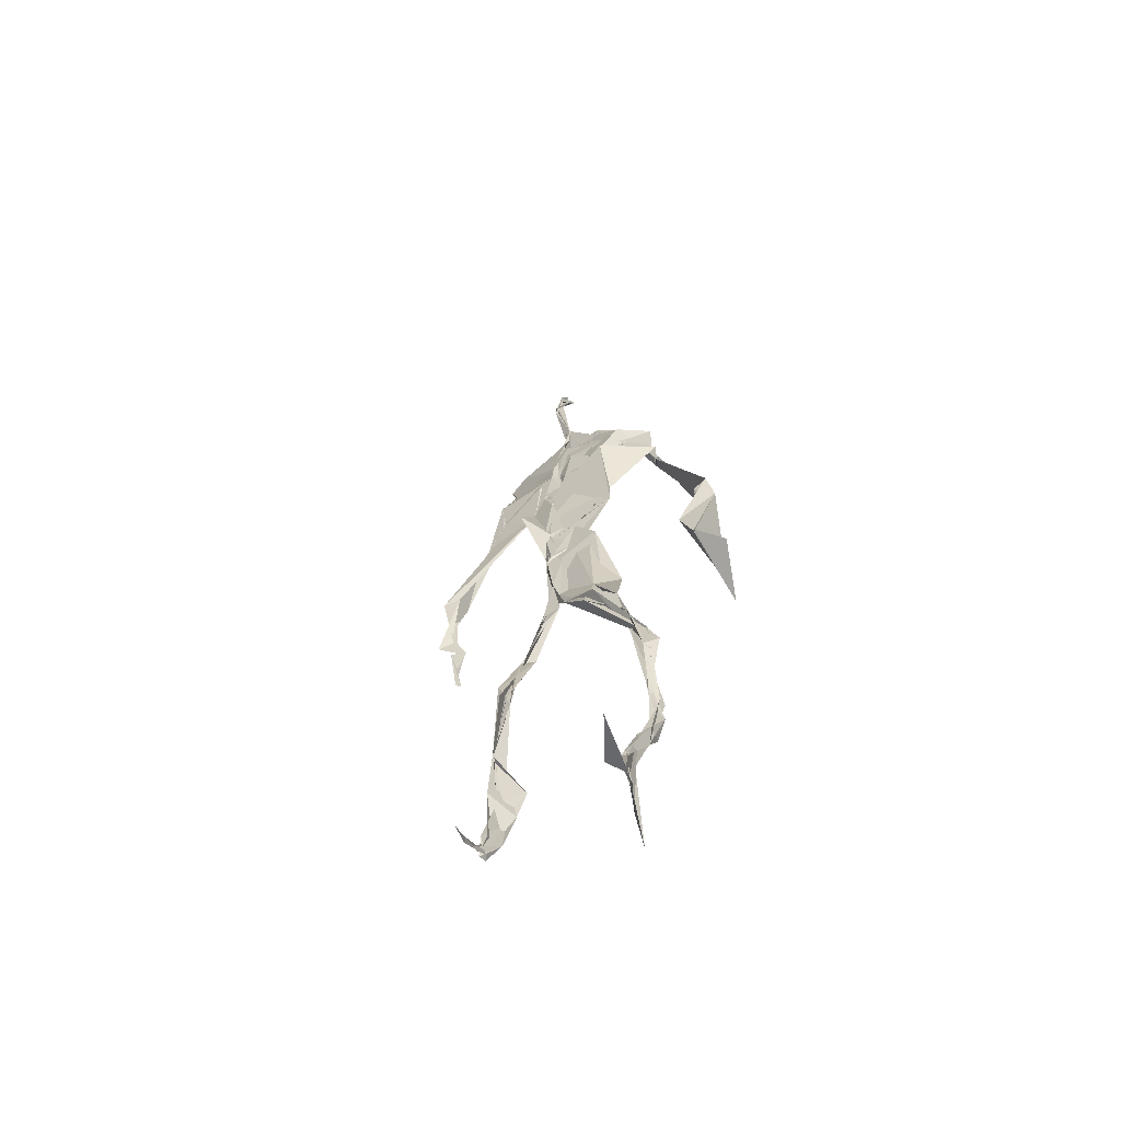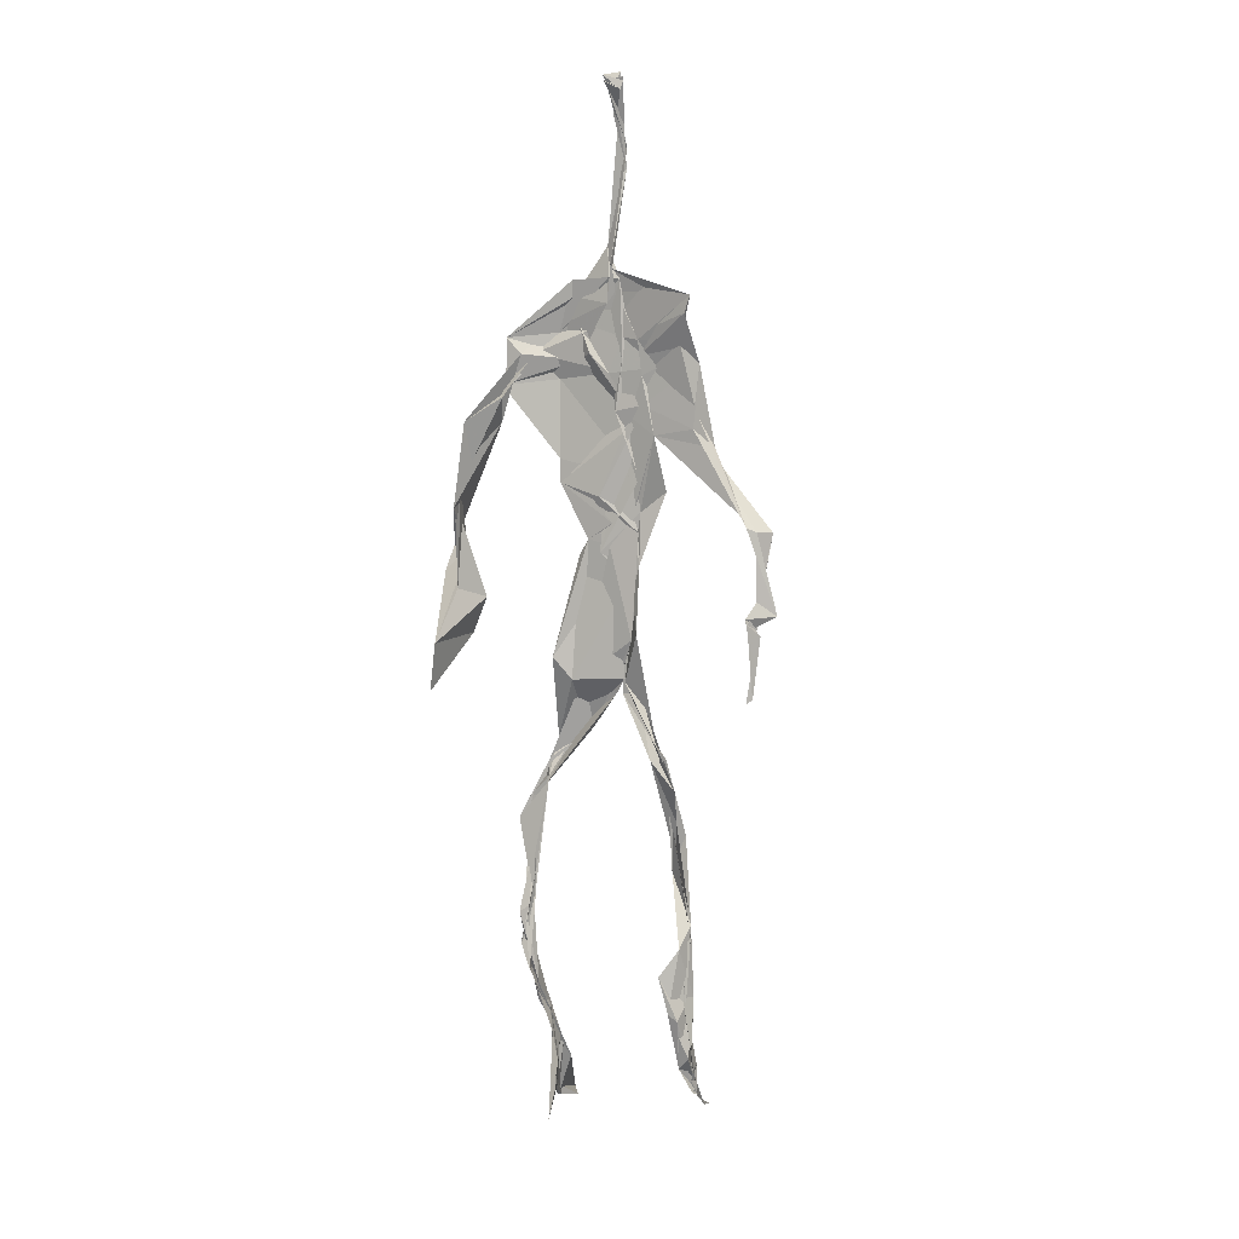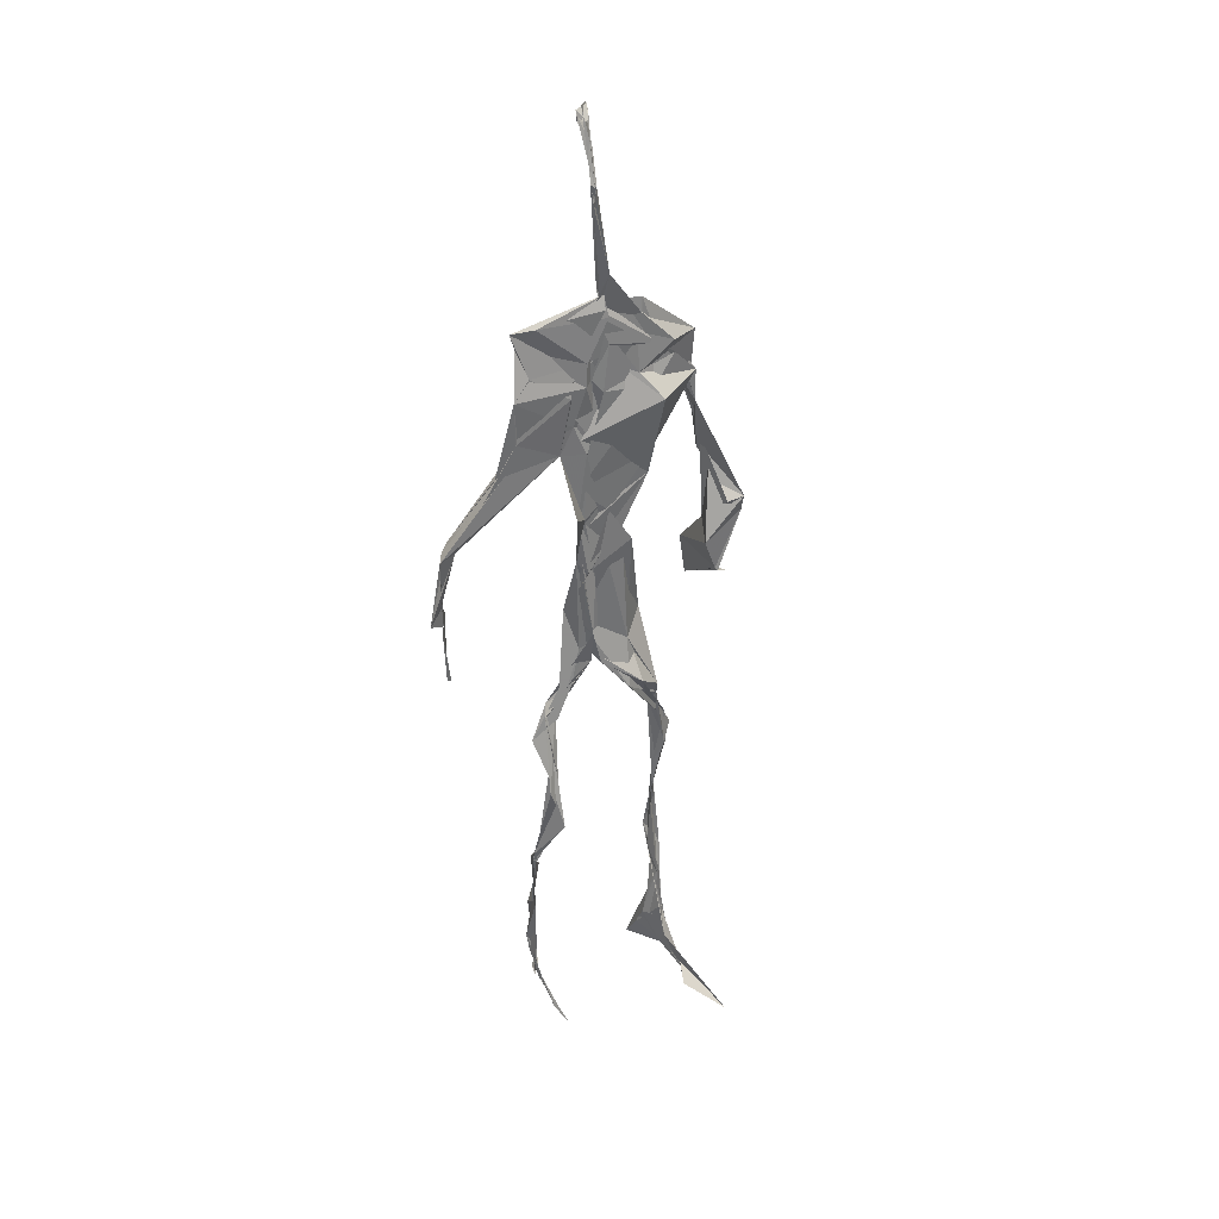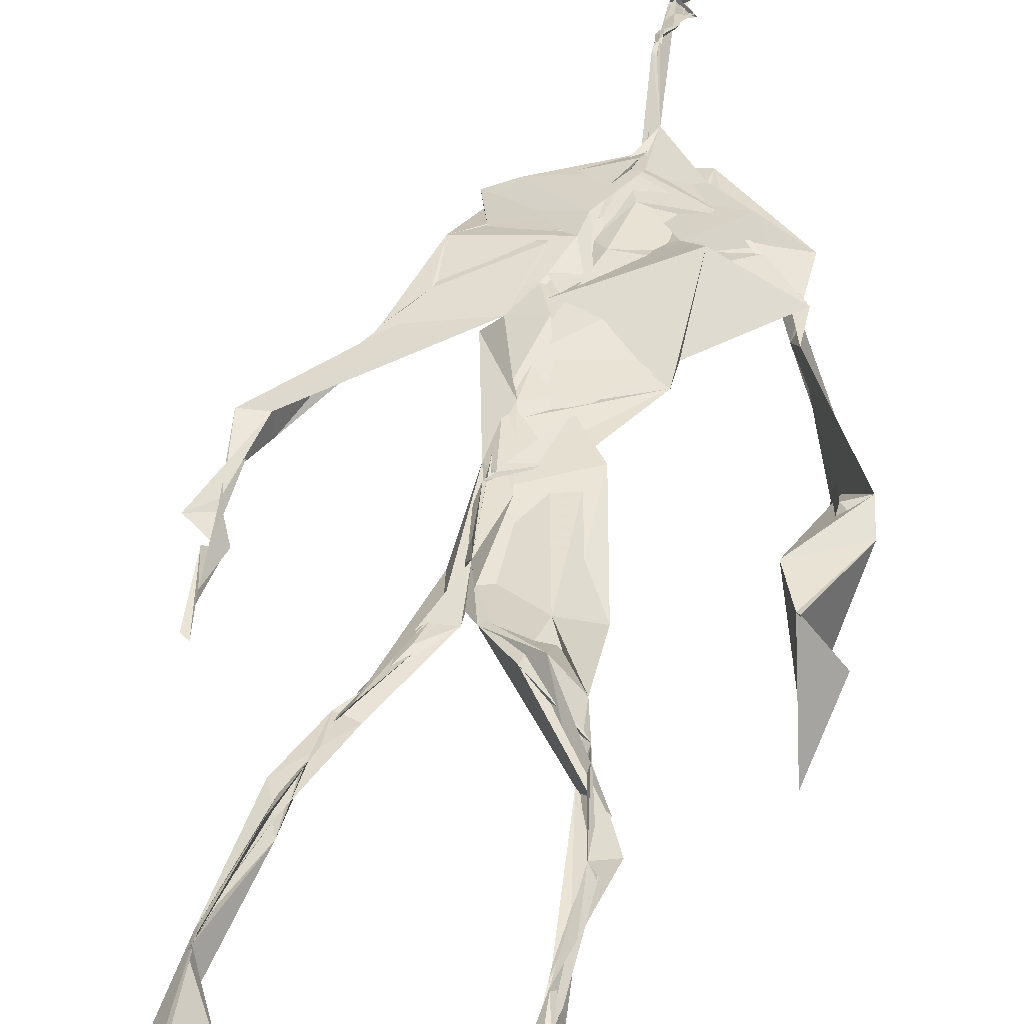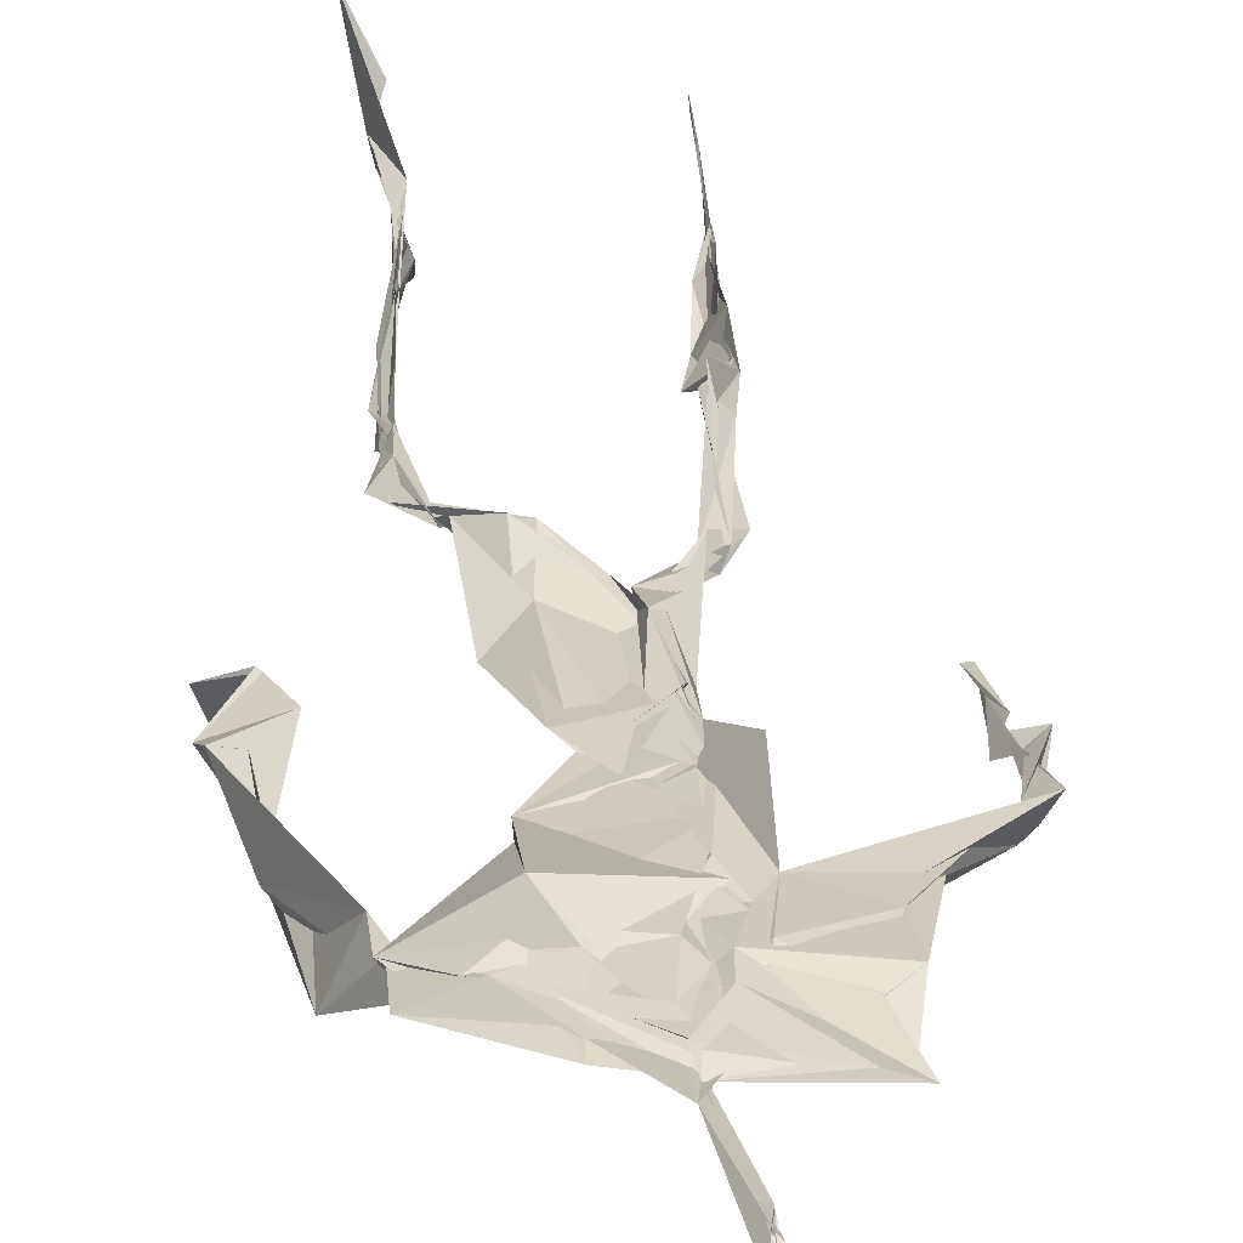
<metadata>
{"format":"obj","ext":"obj","renderer":"f3d","projection":"perspective","resolution":1024,"background":"white","views":[{"elev":-62.5,"azim":27.2,"up":"+Y"},{"elev":8.1,"azim":-158.0,"up":"+Y"},{"elev":34.9,"azim":-32.9,"up":"+Y"},{"elev":39.7,"azim":12.1,"up":"+Z"},{"elev":26.0,"azim":174.6,"up":"+Z"}]}
</metadata>
<code>
v 0.4391 0.233 0.4692
v 0.5516 0.3596 0.4767
v 0.4823 0.5115 0.4889
v 0.5026 0.7469 0.484
v 0.4287 0.6827 0.4803
v 0.3806 0.4325 0.4523
v 0.5702 0.2263 0.463
v 0.5699 0.3078 0.4782
v 0.5341 0.7325 0.4894
v 0.5211 0.3978 0.4964
v 0.475 0.4767 0.4694
v 0.4432 0.3568 0.4696
v 0.4904 0.8435 0.489
v 0.4932 0.7021 0.4859
v 0.4826 0.4709 0.479
v 0.562 0.08365 0.5166
v 0.5913 0.6362 0.4803
v 0.4326 0.7337 0.4696
v 0.4345 0.2496 0.4832
v 0.4888 0.4376 0.481
v 0.5515 0.1499 0.4815
v 0.6187 0.5076 0.4547
v 0.436 0.2518 0.4853
v 0.4941 0.8719 0.4795
v 0.4944 0.8715 0.4827
v 0.5553 0.09638 0.4977
v 0.5844 0.6561 0.4663
v 0.4357 0.1876 0.476
v 0.5556 0.1297 0.5044
v 0.448 0.3292 0.4863
v 0.5449 0.6085 0.4863
v 0.5083 0.567 0.485
v 0.5547 0.3717 0.4862
v 0.4653 0.5834 0.5078
v 0.4864 0.6255 0.4883
v 0.504 0.7275 0.4817
v 0.5612 0.2634 0.4718
v 0.5102 0.5374 0.4823
v 0.3749 0.5603 0.4574
v 0.4303 0.1343 0.4782
v 0.4512 0.2862 0.5062
v 0.5519 0.3561 0.4773
v 0.5003 0.7586 0.4804
v 0.5677 0.2565 0.4641
v 0.493 0.8403 0.491
v 0.437 0.7203 0.4693
v 0.4785 0.5282 0.4843
v 0.5444 0.5902 0.4855
v 0.434 0.1386 0.4839
v 0.4896 0.8844 0.4728
v 0.5477 0.7052 0.4925
v 0.5613 0.08231 0.5221
v 0.5469 0.6696 0.4916
v 0.5029 0.5435 0.4837
v 0.558 0.1926 0.47
v 0.4329 0.1172 0.4832
v 0.561 0.2069 0.4588
v 0.4328 0.1919 0.4854
v 0.4327 0.1246 0.4801
v 0.4305 0.6463 0.4787
v 0.4333 0.09434 0.5132
v 0.4893 0.4599 0.4913
v 0.434 0.2398 0.4811
v 0.4917 0.4455 0.4831
v 0.4768 0.6507 0.4854
v 0.4609 0.3797 0.4813
v 0.5593 0.09069 0.5063
v 0.477 0.6731 0.4848
v 0.4525 0.3804 0.4755
v 0.4878 0.8936 0.4745
v 0.4896 0.4404 0.4831
v 0.4644 0.3794 0.4721
v 0.4316 0.1461 0.4707
v 0.5748 0.6889 0.4795
v 0.5456 0.4554 0.4715
v 0.4797 0.7002 0.4835
v 0.4575 0.3899 0.4686
v 0.3813 0.5628 0.4677
v 0.3717 0.4833 0.4587
v 0.5623 0.08271 0.5175
v 0.5598 0.7057 0.4961
v 0.4312 0.1156 0.4793
v 0.3788 0.4924 0.4481
v 0.531 0.6843 0.4918
v 0.5515 0.1356 0.5042
v 0.5622 0.2576 0.471
v 0.4796 0.5535 0.4855
v 0.4846 0.5671 0.4874
v 0.4525 0.2122 0.4596
v 0.4374 0.193 0.4739
v 0.4875 0.6423 0.4868
v 0.5012 0.8947 0.4667
v 0.5056 0.7358 0.4892
v 0.3818 0.564 0.4531
v 0.5664 0.6893 0.4867
v 0.492 0.4286 0.4841
v 0.511 0.5803 0.4829
v 0.4436 0.6975 0.478
v 0.437 0.08782 0.5336
v 0.4978 0.865 0.4806
v 0.4954 0.5088 0.4855
v 0.4139 0.6206 0.4748
v 0.5607 0.2844 0.472
v 0.4983 0.6461 0.484
v 0.4333 0.104 0.5012
v 0.4334 0.117 0.4837
v 0.501 0.6753 0.4891
v 0.5021 0.7431 0.4903
v 0.4923 0.8906 0.4721
v 0.4909 0.8975 0.4769
v 0.4866 0.5178 0.489
v 0.4642 0.6795 0.4849
v 0.6073 0.6377 0.4457
v 0.5448 0.08503 0.4577
v 0.4786 0.5691 0.4871
v 0.5005 0.5604 0.4834
v 0.5685 0.3422 0.4788
v 0.5566 0.09928 0.5036
v 0.5581 0.1778 0.4893
v 0.495 0.7454 0.4853
v 0.3664 0.5593 0.4698
v 0.587 0.6607 0.4784
v 0.4381 0.177 0.4632
v 0.436 0.2399 0.4848
v 0.5005 0.8914 0.4705
v 0.4918 0.827 0.4913
v 0.454 0.3336 0.4898
v 0.5034 0.747 0.4831
v 0.4816 0.4432 0.482
v 0.5538 0.0781 0.5382
v 0.4991 0.4262 0.4878
v 0.488 0.8909 0.4748
v 0.5529 0.373 0.4827
v 0.5308 0.7136 0.4898
v 0.5879 0.7012 0.482
v 0.4545 0.2883 0.4944
v 0.5654 0.1994 0.4782
v 0.5457 0.6636 0.5059
v 0.6215 0.469 0.4198
v 0.3598 0.4981 0.4617
v 0.5064 0.7131 0.4884
v 0.6234 0.5345 0.4836
v 0.5314 0.402 0.5007
v 0.5453 0.1078 0.4734
v 0.6408 0.5195 0.479
v 0.4402 0.136 0.4727
v 0.4301 0.1499 0.473
v 0.5488 0.1205 0.5129
v 0.641 0.4533 0.4671
v 0.5724 0.06999 0.5765
v 0.4363 0.09018 0.5243
v 0.637 0.5378 0.4873
v 0.615 0.5877 0.4539
v 0.6188 0.4677 0.4797
v 0.5034 0.7538 0.4862
v 0.4794 0.5948 0.4864
v 0.3718 0.5133 0.4591
v 0.4926 0.6863 0.4849
v 0.466 0.6281 0.4827
v 0.4966 0.8893 0.4745
v 0.3801 0.4966 0.4478
v 0.4455 0.1826 0.462
v 0.4308 0.1358 0.4878
v 0.5908 0.6646 0.4804
v 0.4521 0.2975 0.4962
v 0.376 0.4353 0.4539
v 0.4878 0.7022 0.488
v 0.4313 0.1192 0.4905
v 0.4439 0.3175 0.4963
v 0.4884 0.5143 0.4841
v 0.4503 0.736 0.4773
v 0.5694 0.253 0.4585
v 0.5652 0.3122 0.4834
v 0.5567 0.174 0.4878
v 0.4945 0.8409 0.491
v 0.4817 0.638 0.4865
v 0.5502 0.3883 0.4941
v 0.5531 0.1444 0.5013
v 0.5208 0.5472 0.4844
v 0.3764 0.4615 0.454
v 0.6053 0.4989 0.4796
v 0.6265 0.431 0.4209
v 0.3746 0.4899 0.4552
v 0.4327 0.1153 0.4927
v 0.5616 0.09058 0.5198
v 0.5354 0.7449 0.4883
v 0.5763 0.3251 0.475
v 0.6166 0.4702 0.4786
v 0.5467 0.1251 0.4813
v 0.4736 0.6761 0.4873
v 0.5616 0.1771 0.4766
v 0.6173 0.571 0.4461
v 0.5255 0.4398 0.486
v 0.6219 0.5766 0.4576
v 0.5287 0.5349 0.4867
v 0.4313 0.1139 0.4896
v 0.4931 0.8871 0.4815
v 0.5195 0.6896 0.4841
v 0.4756 0.4161 0.4823
v 0.5016 0.8907 0.4691
v 0.5312 0.4378 0.4763
v 0.4302 0.1123 0.4875
v 0.4977 0.8973 0.4742
v 0.4324 0.634 0.4775
v 0.5039 0.6749 0.4849
v 0.5644 0.2473 0.4631
v 0.5063 0.7706 0.4892
v 0.4863 0.6829 0.4886
v 0.4992 0.7367 0.4876
v 0.5536 0.08896 0.5133
v 0.5596 0.09048 0.5044
v 0.5568 0.07572 0.5451
v 0.6105 0.4771 0.4513
v 0.6131 0.5094 0.4763
v 0.6133 0.5572 0.4634
v 0.5542 0.08572 0.5228
v 0.5432 0.07777 0.5437
v 0.5574 0.09336 0.4975
v 0.5517 0.07237 0.5567
v 0.5591 0.07358 0.5514
v 0.5445 0.08219 0.5275
v 0.6147 0.4975 0.471
v 0.6063 0.4907 0.4728
v 0.6215 0.5212 0.4834
v 0.6157 0.53 0.473
v 0.6282 0.5691 0.4671
v 0.6295 0.5707 0.4824
v 0.6127 0.527 0.4769
v 0.5497 0.0775 0.5387
v 0.5571 0.08867 0.5006
v 0.5489 0.07812 0.5369
v 0.629 0.5601 0.4724
v 0.6058 0.6009 0.4687
f 23 165 30
f 135 74 122
f 174 29 55
f 6 166 180
f 97 87 48
f 108 43 155
f 32 116 195
f 151 61 184
f 128 51 120
f 27 95 122
f 119 144 21
f 133 187 173
f 49 196 73
f 156 53 31
f 101 88 47
f 48 176 97
f 31 48 116
f 112 205 14
f 1 19 58
f 97 91 88
f 153 22 194
f 59 61 40
f 64 129 199
f 69 169 136
f 128 120 207
f 17 194 152
f 17 113 74
f 190 159 68
f 90 23 28
f 180 166 83
f 81 84 74
f 80 148 150
f 179 75 195
f 160 109 203
f 11 129 47
f 127 136 124
f 107 95 53
f 99 151 105
f 191 172 55
f 25 207 45
f 149 182 154
f 35 115 159
f 94 78 60
f 118 52 26
f 68 159 91
f 22 142 139
f 14 205 134
f 38 32 3
f 53 156 107
f 100 160 70
f 208 46 167
f 201 170 195
f 110 126 25
f 173 8 33
f 39 121 183
f 85 67 178
f 39 183 140
f 3 170 62
f 39 204 121
f 131 10 15
f 117 8 103
f 142 22 153
f 181 188 145
f 169 165 19
f 140 161 157
f 155 13 45
f 99 105 61
f 195 116 179
f 57 178 119
f 177 193 33
f 83 79 161
f 160 203 70
f 97 88 87
f 118 67 16
f 171 93 167
f 12 77 30
f 178 67 144
f 62 71 131
f 62 20 3
f 166 79 83
f 208 104 65
f 39 94 204
f 207 120 4
f 21 7 119
f 171 46 18
f 47 88 34
f 94 140 78
f 44 57 37
f 147 90 40
f 121 159 78
f 93 4 120
f 134 84 36
f 43 175 13
f 119 7 57
f 11 66 129
f 55 29 148
f 189 21 114
f 12 30 72
f 125 50 132
f 20 66 11
f 54 48 87
f 89 124 1
f 155 45 4
f 195 75 201
f 109 92 197
f 137 85 57
f 105 151 196
f 120 158 167
f 155 43 13
f 44 8 173
f 145 152 181
f 205 176 198
f 26 114 118
f 154 182 139
f 66 77 12
f 187 10 42
f 203 197 70
f 26 185 29
f 96 69 77
f 186 128 9
f 70 200 24
f 1 124 136
f 175 100 70
f 152 192 17
f 80 16 85
f 200 50 24
f 56 184 61
f 161 79 180
f 89 1 162
f 37 57 7
f 81 135 9
f 131 42 10
f 47 129 101
f 80 85 148
f 46 5 98
f 49 73 58
f 8 37 103
f 46 98 18
f 201 177 143
f 202 59 163
f 163 59 40
f 69 96 72
f 78 140 157
f 17 74 164
f 162 146 123
f 185 150 148
f 181 152 194
f 197 200 70
f 169 72 165
f 158 107 104
f 111 3 11
f 187 42 86
f 68 76 190
f 53 164 31
f 69 136 127
f 152 145 142
f 23 63 28
f 163 40 28
f 29 174 189
f 116 32 31
f 190 98 60
f 98 76 18
f 24 125 13
f 25 92 110
f 58 162 1
f 49 58 147
f 66 20 77
f 197 203 109
f 166 6 79
f 142 145 139
f 43 36 126
f 132 50 92
f 74 113 122
f 204 65 159
f 83 183 157
f 175 43 126
f 4 45 207
f 65 204 5
f 141 158 120
f 10 187 133
f 159 88 91
f 174 21 189
f 108 18 76
f 209 76 14
f 94 102 204
f 106 82 202
f 193 10 33
f 105 147 40
f 194 22 181
f 200 197 50
f 3 32 170
f 196 147 105
f 62 15 87
f 147 58 90
f 83 157 180
f 68 91 112
f 160 100 126
f 180 79 6
f 89 162 123
f 137 57 44
f 101 62 87
f 75 179 193
f 155 93 171
f 36 84 81
f 134 209 14
f 199 12 72
f 41 63 23
f 109 160 110
f 82 146 168
f 192 142 153
f 114 144 118
f 46 171 167
f 16 150 52
f 61 151 99
f 38 111 115
f 135 81 74
f 121 204 159
f 73 146 162
f 55 172 86
f 136 169 19
f 73 162 58
f 45 132 25
f 164 27 17
f 112 91 205
f 35 104 156
f 77 62 96
f 170 32 195
f 176 205 91
f 201 71 170
f 117 2 8
f 51 128 186
f 13 175 24
f 16 67 85
f 143 131 71
f 28 40 90
f 29 189 26
f 32 38 156
f 59 56 61
f 138 31 164
f 159 190 60
f 133 173 33
f 167 158 208
f 186 9 135
f 62 101 64
f 152 142 192
f 164 74 84
f 103 86 42
f 121 78 157
f 132 92 25
f 23 30 41
f 13 125 45
f 4 93 155
f 188 181 139
f 169 69 72
f 202 163 106
f 62 170 71
f 89 28 63
f 202 56 59
f 107 141 95
f 189 114 26
f 137 44 191
f 7 21 174
f 46 208 5
f 104 107 156
f 139 182 188
f 64 101 129
f 207 36 9
f 154 145 188
f 43 209 36
f 146 82 106
f 157 183 121
f 123 28 89
f 172 44 173
f 151 184 196
f 63 124 89
f 24 175 70
f 106 163 123
f 54 193 179
f 122 113 27
f 165 72 30
f 138 176 48
f 168 146 73
f 95 51 122
f 35 159 65
f 138 84 198
f 136 19 1
f 84 138 164
f 64 96 62
f 22 139 181
f 172 173 86
f 77 69 127
f 35 156 38
f 55 148 191
f 177 75 193
f 15 10 193
f 65 104 35
f 185 26 52
f 106 123 146
f 93 120 167
f 12 199 129
f 165 23 19
f 88 101 87
f 190 76 98
f 209 108 76
f 117 42 143
f 102 94 60
f 183 161 140
f 48 54 179
f 207 9 128
f 154 139 145
f 90 58 19
f 171 18 155
f 31 138 48
f 105 40 61
f 133 33 10
f 209 134 36
f 164 95 27
f 30 77 127
f 179 116 48
f 193 54 15
f 29 185 148
f 68 112 76
f 100 175 126
f 115 111 47
f 149 154 188
f 47 111 11
f 197 92 50
f 9 36 81
f 192 113 17
f 184 56 168
f 37 8 44
f 156 31 32
f 16 52 118
f 130 52 150
f 201 75 177
f 97 176 91
f 3 111 38
f 120 51 141
f 55 206 174
f 17 27 194
f 2 33 8
f 108 155 18
f 83 161 183
f 143 71 201
f 39 140 94
f 53 95 164
f 30 127 41
f 172 191 44
f 66 12 129
f 168 73 196
f 37 7 103
f 207 25 126
f 113 153 27
f 177 33 2
f 62 131 15
f 174 206 7
f 113 192 153
f 95 141 51
f 122 51 135
f 143 177 2
f 20 62 77
f 20 11 3
f 34 88 159
f 117 103 42
f 34 159 115
f 28 123 163
f 206 86 103
f 102 5 204
f 60 78 159
f 207 126 36
f 206 103 7
f 150 185 130
f 15 54 87
f 148 85 191
f 173 187 86
f 52 130 185
f 119 178 144
f 49 147 196
f 178 57 85
f 144 114 21
f 158 141 107
f 124 63 127
f 196 184 168
f 35 38 115
f 202 82 56
f 2 117 143
f 138 198 176
f 110 160 126
f 132 45 125
f 209 43 108
f 131 143 42
f 208 158 104
f 188 182 149
f 80 150 16
f 186 135 51
f 199 96 64
f 5 60 98
f 41 127 63
f 72 96 199
f 125 24 50
f 90 19 23
f 67 118 144
f 112 14 76
f 109 110 92
f 168 56 82
f 84 134 198
f 206 55 86
f 205 198 134
f 102 60 5
f 137 191 85
f 194 27 153
f 161 180 157
f 47 34 115
f 65 5 208

</code>
